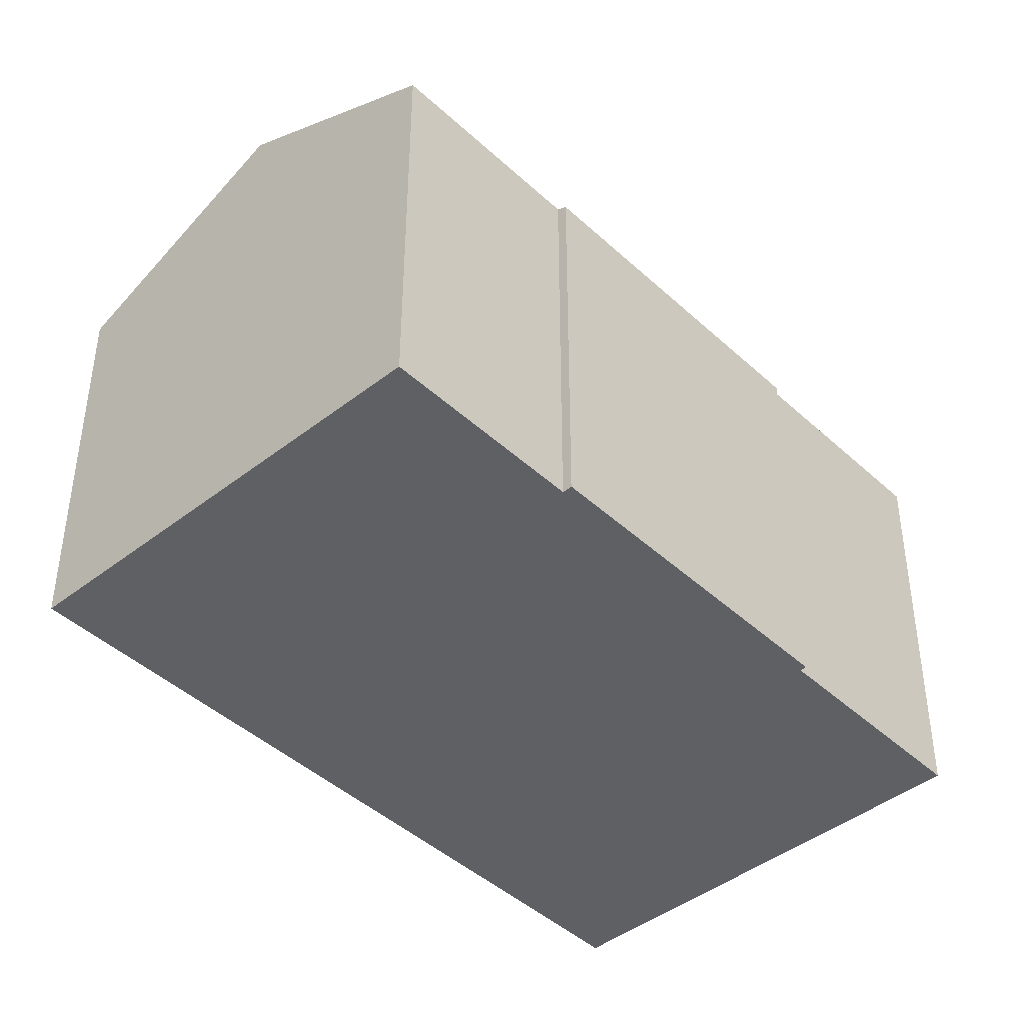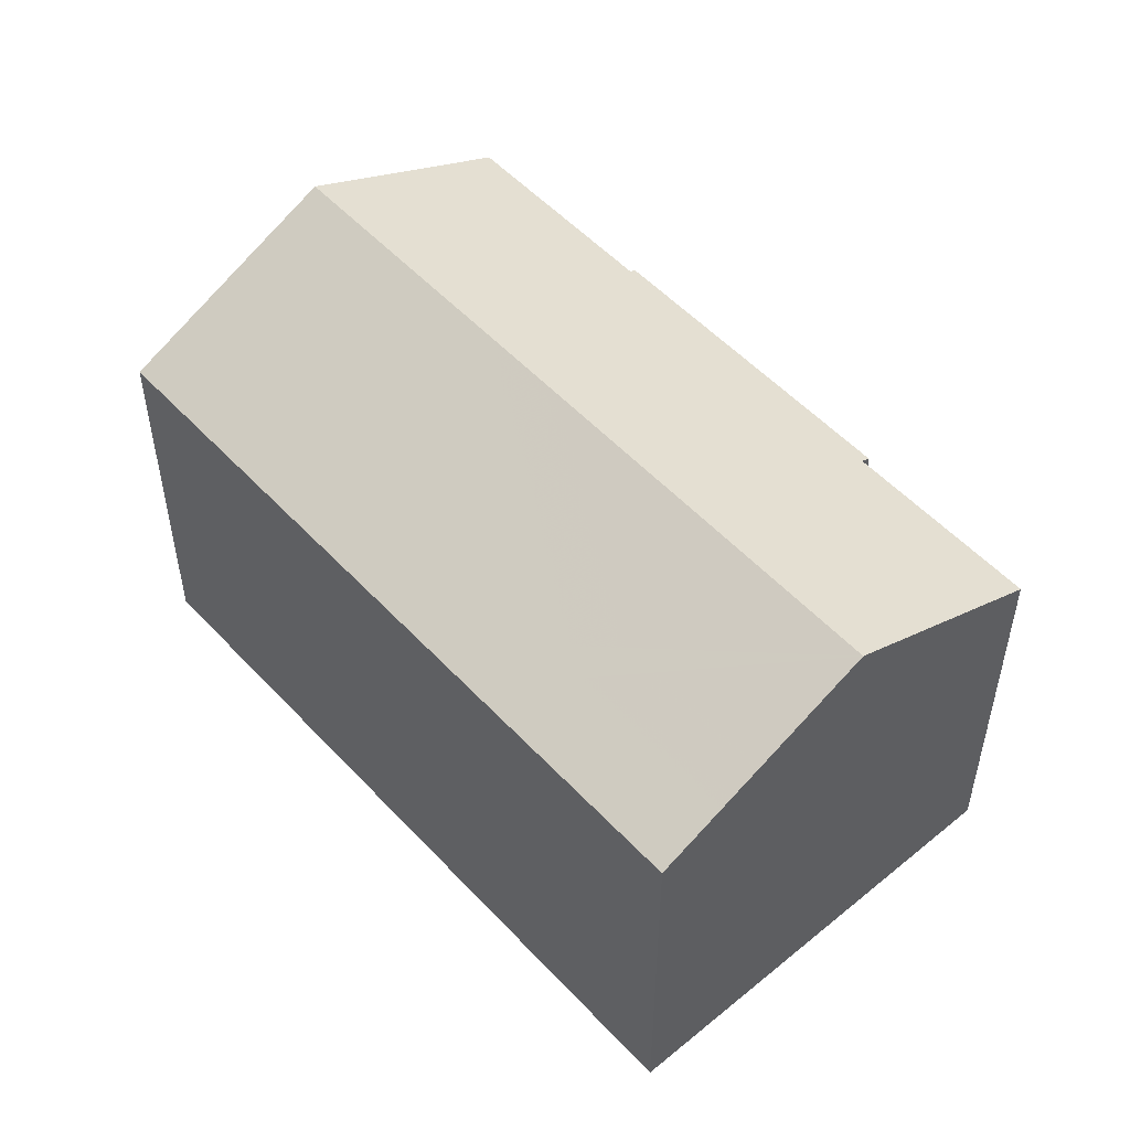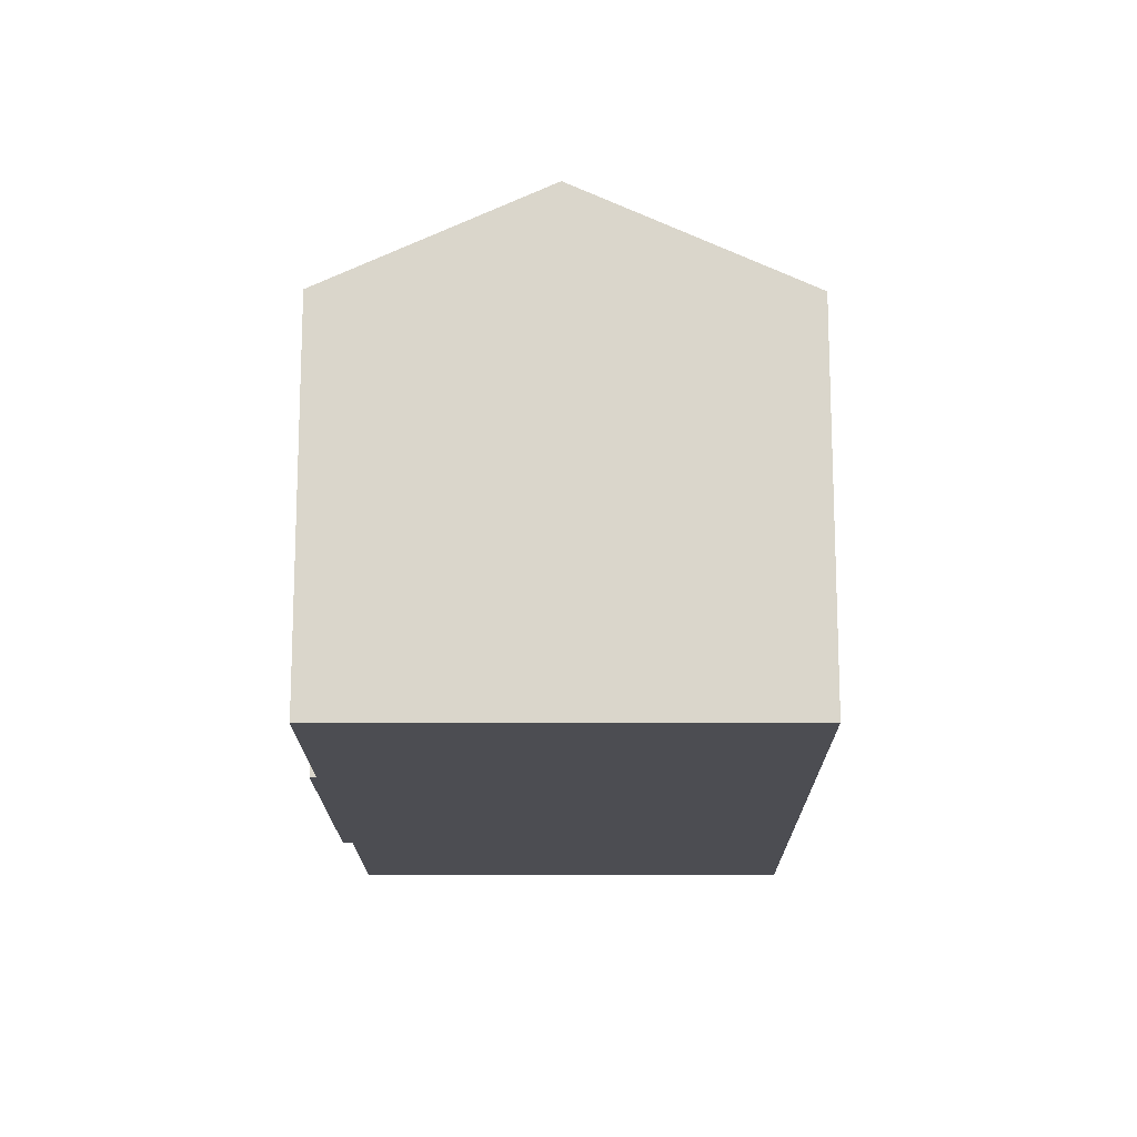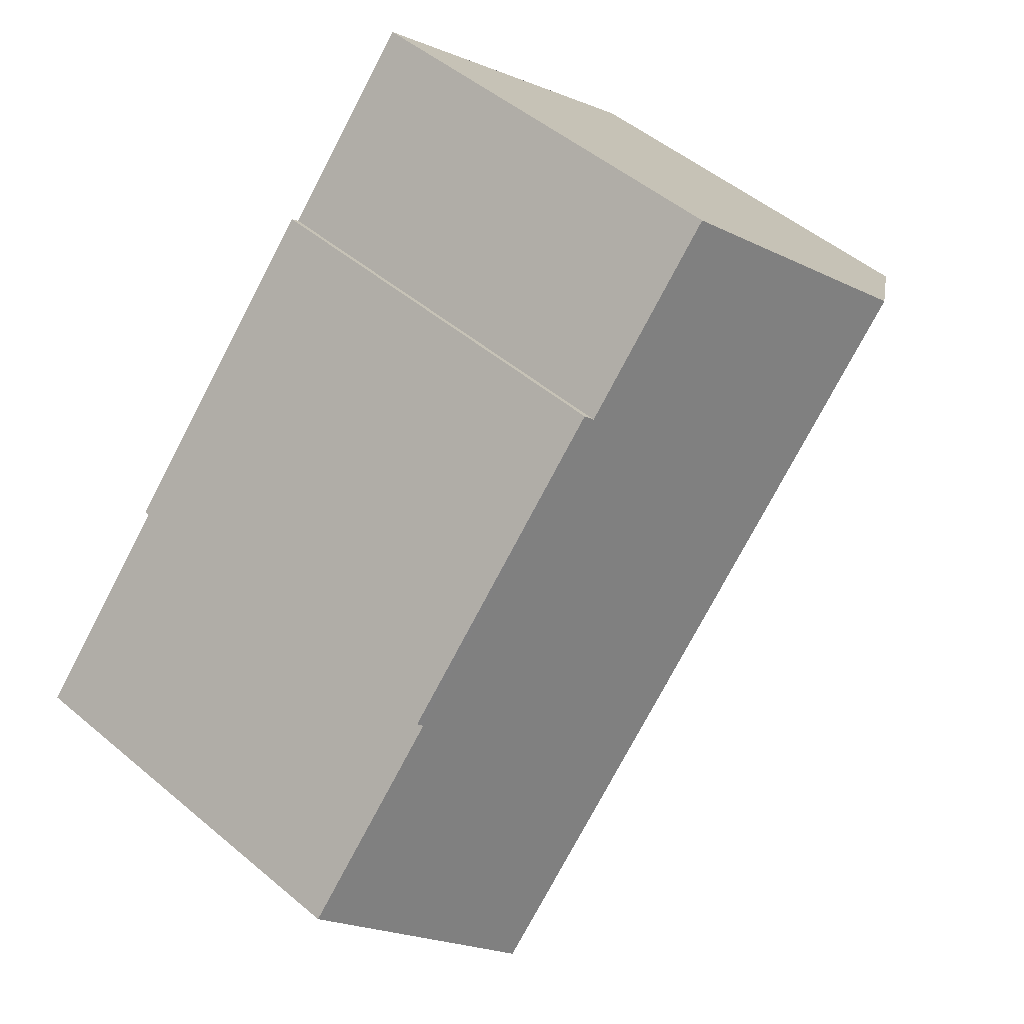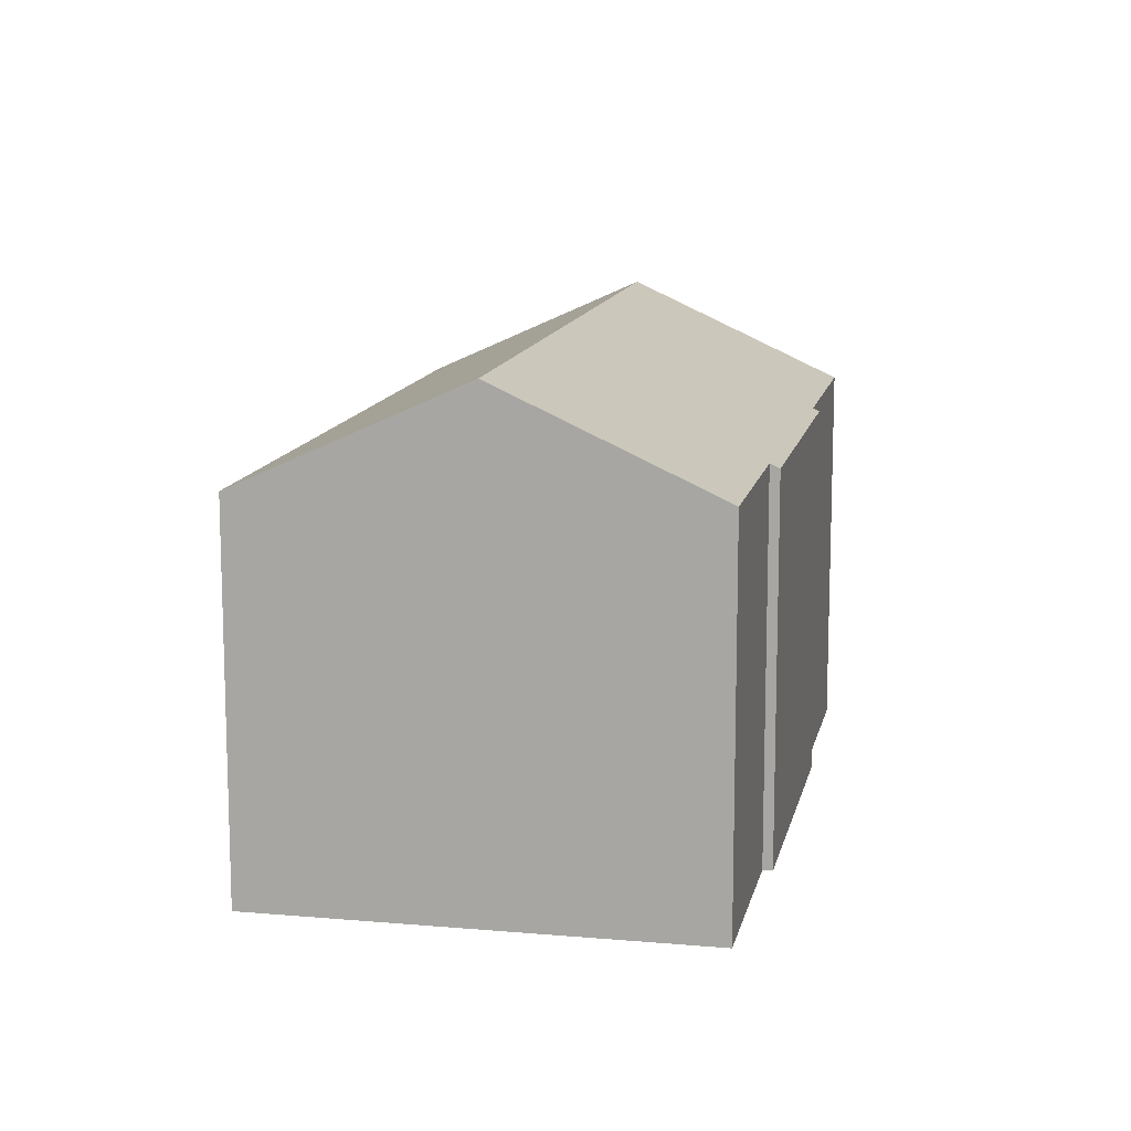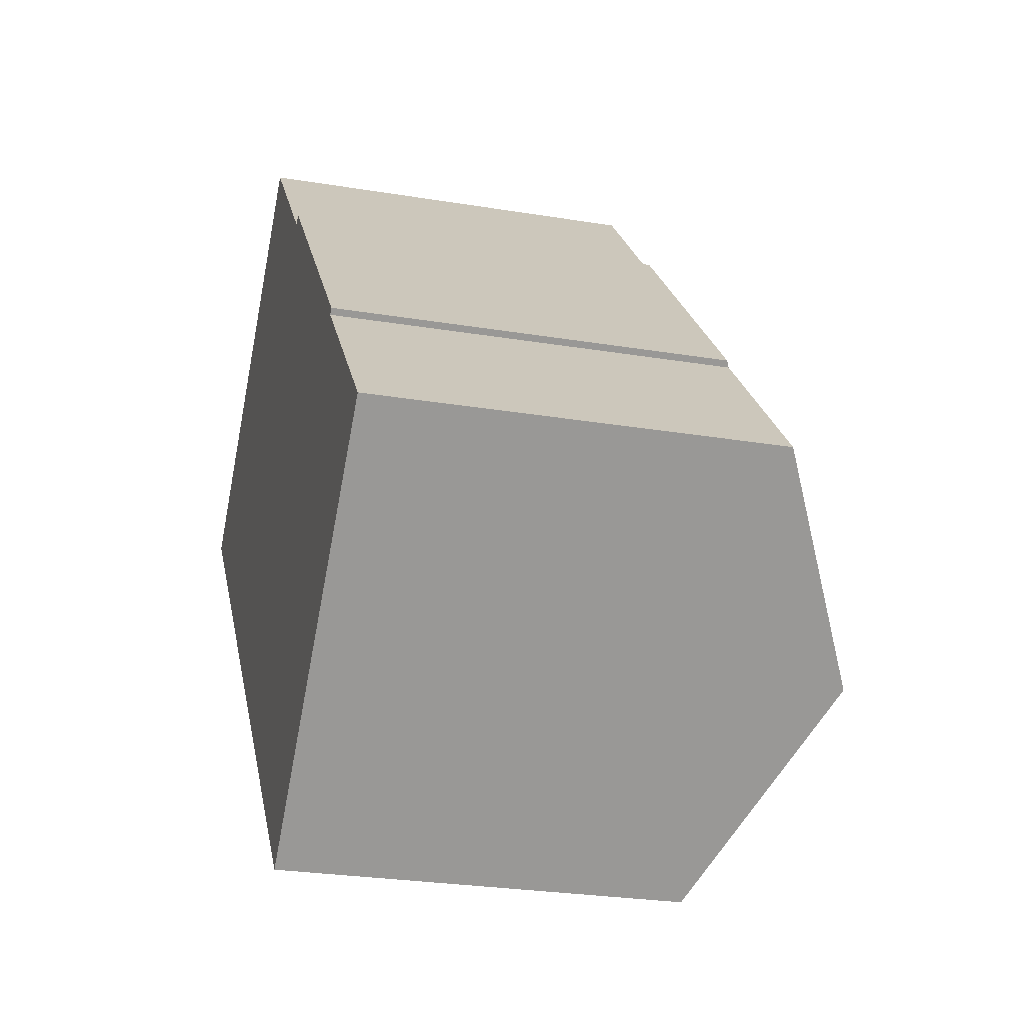
<metadata>
{"format":"obj","ext":"obj","renderer":"f3d","projection":"perspective","resolution":1024,"background":"white","views":[{"elev":46.5,"azim":0.1,"up":"+Z"},{"elev":52.8,"azim":-84.2,"up":"+Y"},{"elev":-16.3,"azim":137.6,"up":"+Y"},{"elev":49.5,"azim":133.0,"up":"+Z"},{"elev":12.6,"azim":-31.1,"up":"+Y"},{"elev":-26.5,"azim":75.4,"up":"+Z"}]}
</metadata>
<code>
v  5.935 10.28 -6.427
v  18.42 13.09 -10.82
v  13.87 10.28 -15.02
v  4.551 13.09 4.203
v  4.68 10.28 -5.068
v  0 10.28 6.292e-16
v  18.92 10.28 -2.224
v  18.79 10.36 -2.346
v  12.83 10.28 4.366
v  8.905 10.4 8.223
v  12.63 10.4 4.184
v  22.84 10.36 -6.737
v  13.87 9.198e-16 -15.02
v  5.935 3.935e-16 -6.427
v  4.68 3.103e-16 -5.068
v  0 0 0
v  8.905 -5.035e-16 8.223
v  4.551 -2.574e-16 4.203
v  12.63 -2.562e-16 4.184
v  12.83 -2.673e-16 4.366
v  18.92 1.362e-16 -2.224
v  18.79 1.437e-16 -2.346
v  22.84 4.125e-16 -6.737
v  18.42 6.624e-16 -10.82
g defaultobject
f 1 2 3
f 2 1 4
f 4 1 5
f 4 5 6
f 7 8 9
f 10 2 4
f 2 10 11
f 2 11 9
f 2 9 8
f 2 8 12
f 13 1 3
f 1 13 14
f 1 14 5
f 5 14 6
f 6 14 15
f 6 15 16
f 16 4 6
f 4 16 10
f 10 16 17
f 17 16 18
f 19 9 11
f 9 19 20
f 17 11 10
f 11 17 19
f 20 7 9
f 7 20 21
f 22 12 8
f 12 22 23
f 7 22 8
f 22 7 21
f 2 13 3
f 13 2 12
f 13 12 24
f 24 12 23
f 23 22 24
f 15 18 16
f 18 15 14
f 18 14 13
f 18 13 17
f 17 13 24
f 17 24 19
f 19 24 20
f 20 24 22
f 20 22 21

</code>
